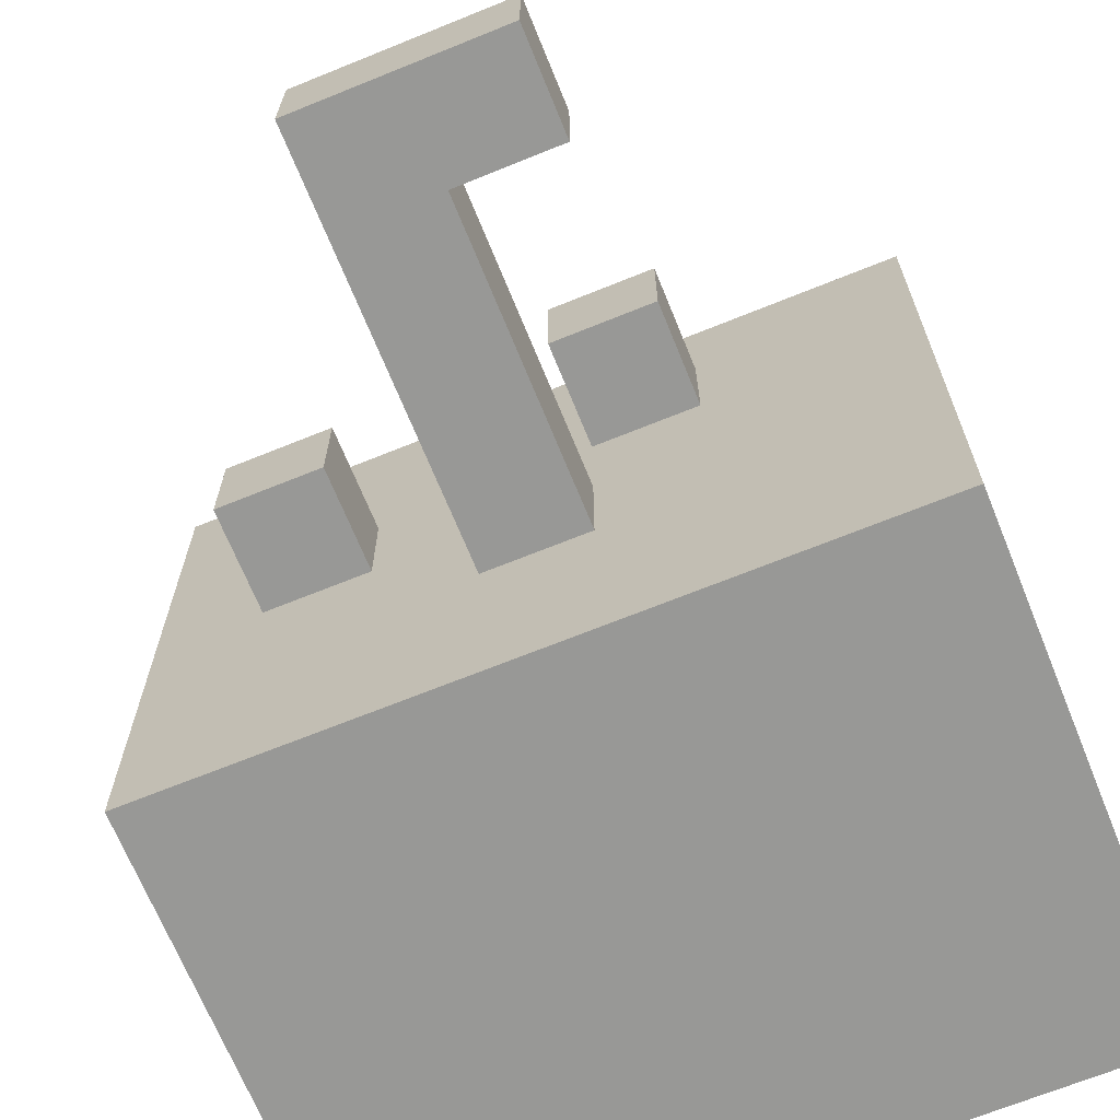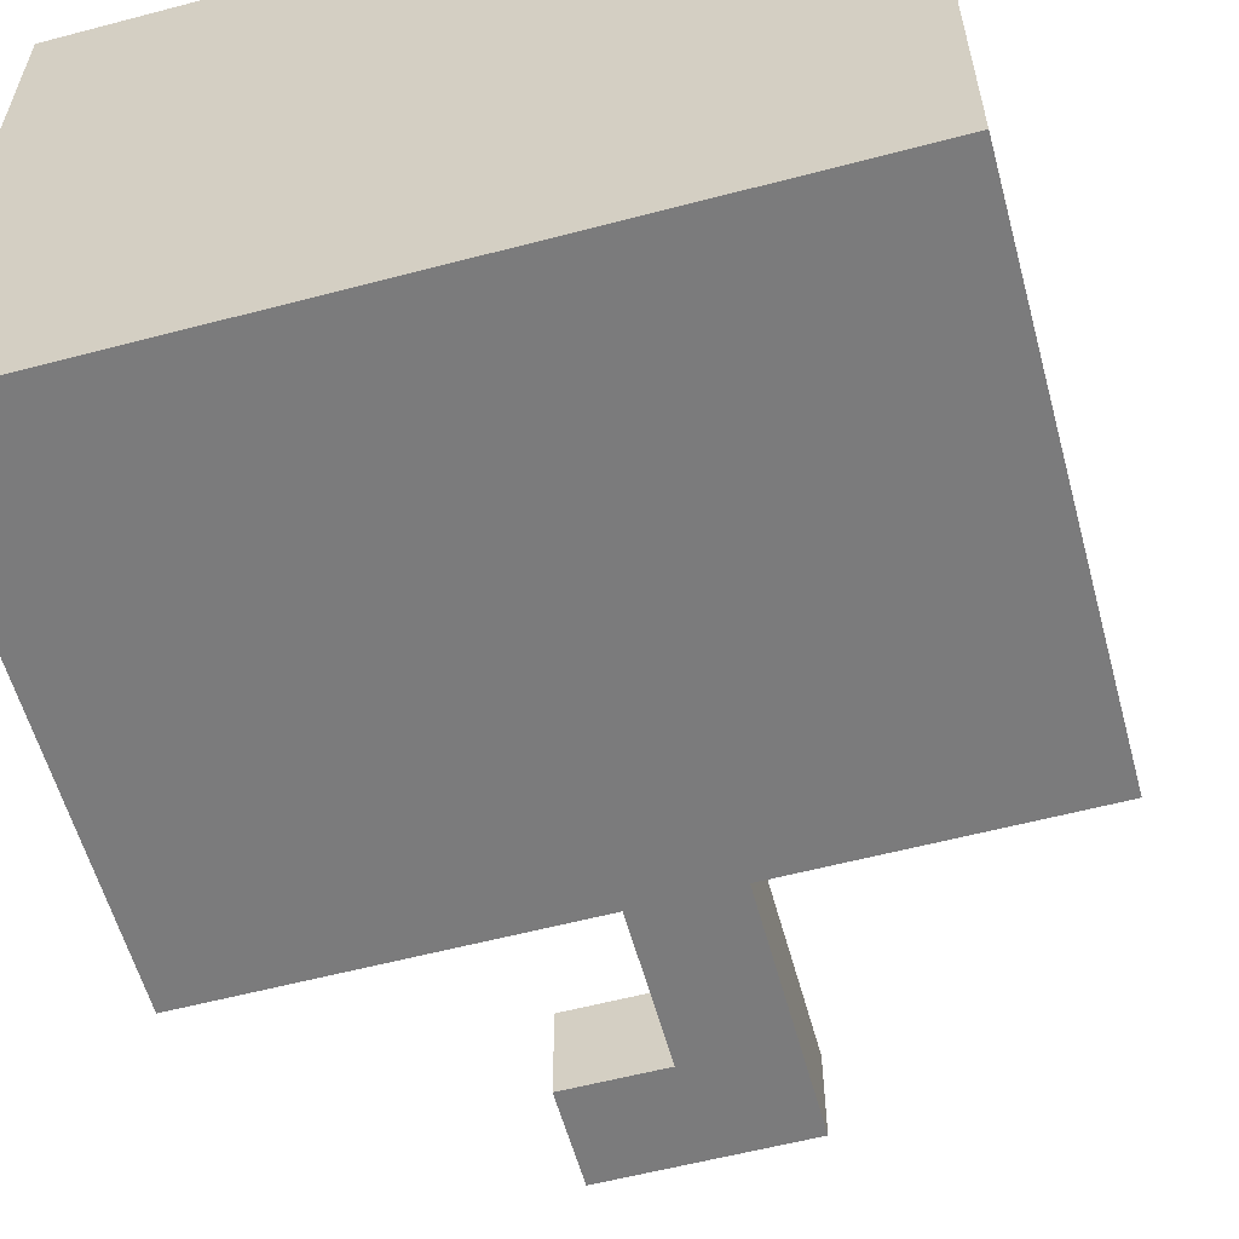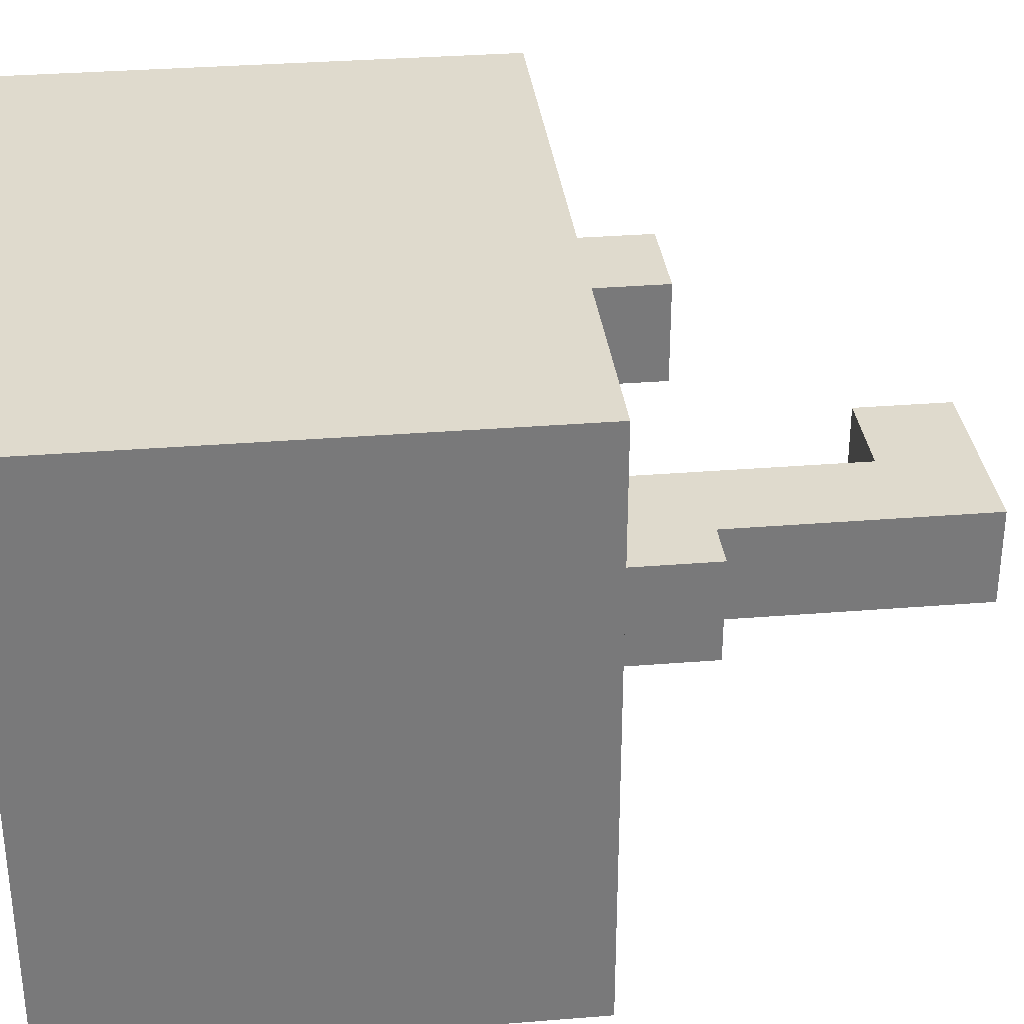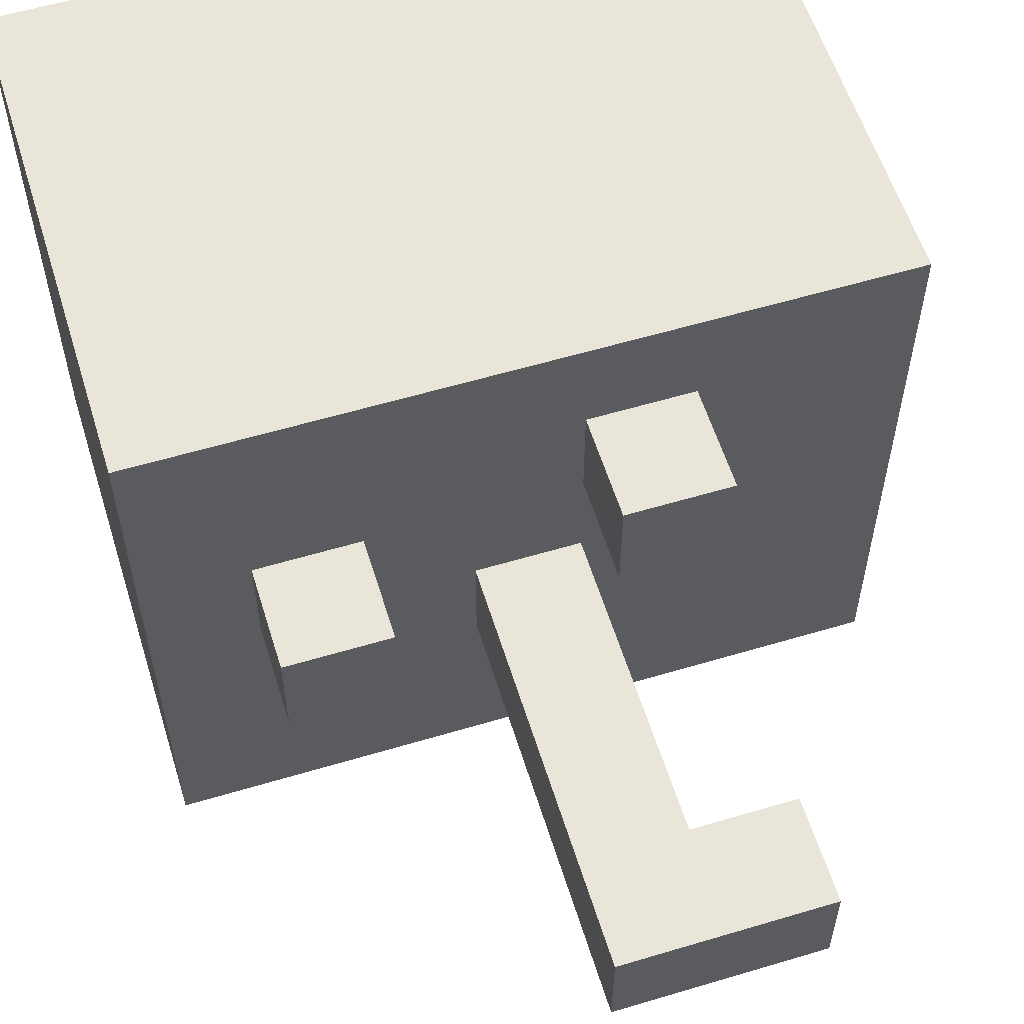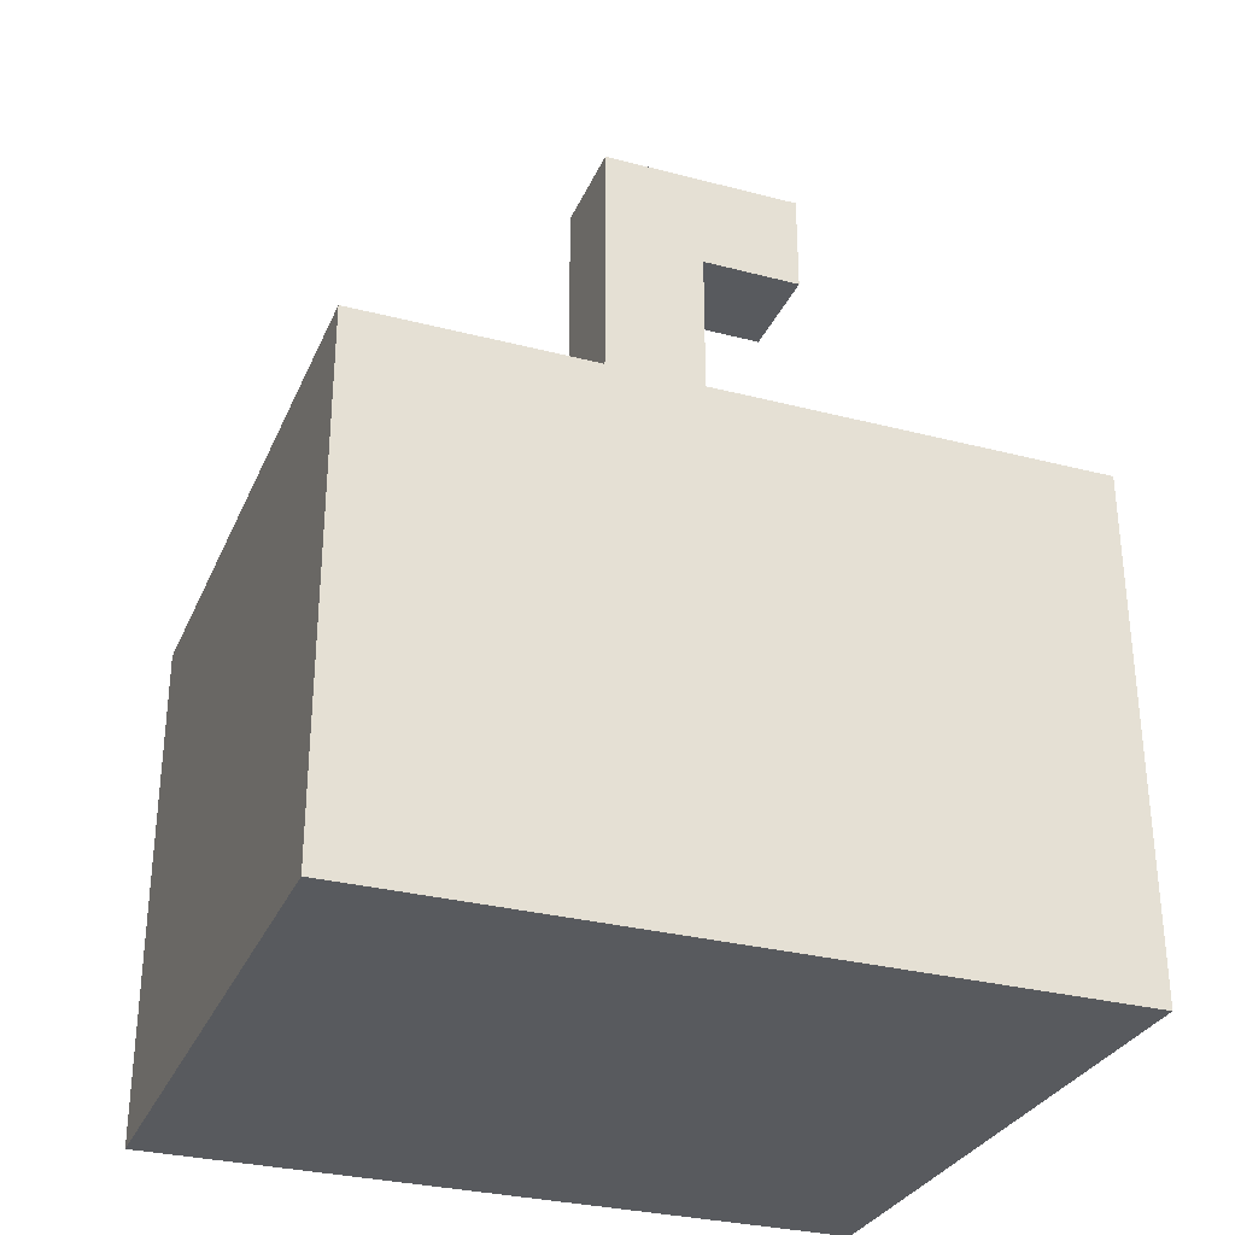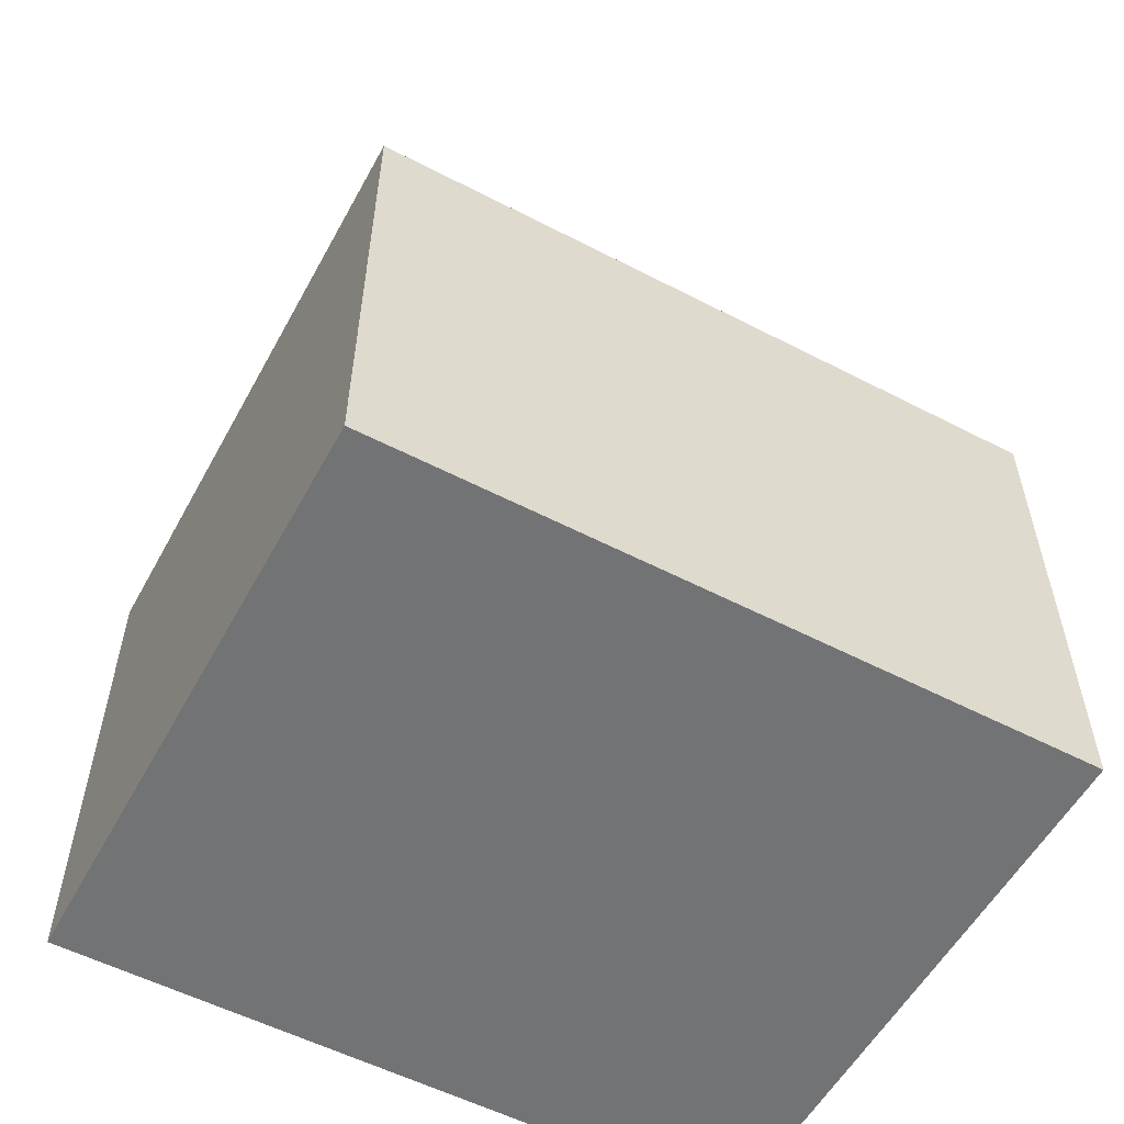
<metadata>
{"format":"obj","ext":"obj","renderer":"f3d","projection":"perspective","resolution":1024,"background":"white","views":[{"elev":-68.4,"azim":-157.9,"up":"+Z"},{"elev":-58.5,"azim":15.2,"up":"+Z"},{"elev":32.6,"azim":83.6,"up":"+Z"},{"elev":58.0,"azim":162.8,"up":"+Z"},{"elev":-30.6,"azim":159.4,"up":"+Y"},{"elev":-55.8,"azim":-28.5,"up":"+Y"}]}
</metadata>
<code>
v -0.175 0 0.15
v -0.175 0 -0.15
v -0.175 0.25 0.15
v -0.175 0.25 -0.15
v -0.075 0.25 0.1
v -0.075 0.25 0.05
v -0.075 0.3 0.1
v -0.075 0.3 0.05
v -0.075 0.4 -0
v -0.075 0.4 -0.05
v -0.075 0.45 -0
v -0.075 0.45 -0.05
v -0.025 0.25 -0
v -0.025 0.25 -0.05
v -0.025 0.4 -0
v -0.025 0.4 -0.05
v 0.075 0.25 0.05
v 0.075 0.25 -0
v 0.075 0.3 0.05
v 0.075 0.3 -0
v -0.025 0.25 0.1
v -0.025 0.25 0.05
v -0.025 0.3 0.1
v -0.025 0.3 0.05
v 0.025 0.25 -0
v 0.025 0.25 -0.05
v 0.025 0.45 -0
v 0.025 0.45 -0.05
v 0.125 0.25 0.05
v 0.125 0.25 -0
v 0.125 0.3 0.05
v 0.125 0.3 -0
v 0.175 0 0.15
v 0.175 0 -0.15
v 0.175 0.25 0.15
v 0.175 0.25 -0.15
v -0.175 0 0.15
v -0.175 0.25 0.15
v 0.175 0 0.15
v 0.175 0.25 0.15
v -0.075 0.25 0.1
v -0.075 0.3 0.1
v -0.025 0.25 0.1
v -0.025 0.3 0.1
v 0.075 0.25 0.05
v 0.075 0.3 0.05
v 0.125 0.25 0.05
v 0.125 0.3 0.05
v -0.075 0.4 -0
v -0.075 0.45 -0
v -0.025 0.25 -0
v -0.025 0.4 -0
v 0.025 0.25 -0
v 0.025 0.45 -0
v -0.075 0.25 0.05
v -0.075 0.3 0.05
v -0.025 0.25 0.05
v -0.025 0.3 0.05
v 0.075 0.25 -0
v 0.075 0.3 -0
v 0.125 0.25 -0
v 0.125 0.3 -0
v -0.075 0.4 -0.05
v -0.075 0.45 -0.05
v -0.025 0.25 -0.05
v -0.025 0.4 -0.05
v 0.025 0.25 -0.05
v 0.025 0.45 -0.05
v -0.175 0 -0.15
v -0.175 0.25 -0.15
v 0.175 0 -0.15
v 0.175 0.25 -0.15
v -0.175 0 0.15
v 0.175 0 0.15
v -0.175 0 -0.15
v 0.175 0 -0.15
v -0.075 0.4 -0
v -0.025 0.4 -0
v -0.075 0.4 -0.05
v -0.025 0.4 -0.05
v -0.175 0.25 0.15
v 0.175 0.25 0.15
v -0.125 0.25 0.1
v -0.075 0.25 0.1
v -0.025 0.25 0.1
v 0.125 0.25 0.1
v -0.075 0.25 0.05
v -0.025 0.25 0.05
v 0.075 0.25 0.05
v 0.125 0.25 0.05
v -0.025 0.25 -0
v 0.025 0.25 -0
v 0.075 0.25 -0
v 0.125 0.25 -0
v -0.025 0.25 -0.05
v 0.025 0.25 -0.05
v -0.125 0.25 -0.1
v 0.125 0.25 -0.1
v -0.175 0.25 -0.15
v 0.175 0.25 -0.15
v -0.075 0.3 0.1
v -0.025 0.3 0.1
v -0.075 0.3 0.05
v -0.025 0.3 0.05
v 0.075 0.3 0.05
v 0.125 0.3 0.05
v 0.075 0.3 -0
v 0.125 0.3 -0
v -0.075 0.45 -0
v 0.025 0.45 -0
v -0.075 0.45 -0.05
v 0.025 0.45 -0.05
f 3 2 1
f 4 2 3
f 7 6 5
f 8 6 7
f 11 10 9
f 12 10 11
f 15 14 13
f 16 14 15
f 19 18 17
f 20 18 19
f 21 22 23
f 23 22 24
f 25 26 27
f 27 26 28
f 29 30 31
f 31 30 32
f 33 34 35
f 35 34 36
f 39 38 37
f 40 38 39
f 43 42 41
f 44 42 43
f 47 46 45
f 48 46 47
f 52 50 49
f 53 52 51
f 54 50 52
f 54 52 53
f 55 56 57
f 57 56 58
f 59 60 61
f 61 60 62
f 63 64 66
f 65 66 67
f 66 64 68
f 67 66 68
f 69 70 71
f 71 70 72
f 75 74 73
f 76 74 75
f 79 78 77
f 80 78 79
f 81 82 83
f 83 82 84
f 84 82 85
f 85 82 86
f 83 84 87
f 85 86 88
f 88 86 89
f 86 82 90
f 89 86 90
f 88 89 91
f 87 88 91
f 91 89 92
f 92 89 93
f 90 82 94
f 87 91 95
f 92 93 96
f 93 94 96
f 81 83 97
f 95 96 97
f 87 95 97
f 83 87 97
f 96 94 98
f 97 96 98
f 94 82 98
f 81 97 99
f 97 98 99
f 98 82 100
f 99 98 100
f 101 102 103
f 103 102 104
f 105 106 107
f 107 106 108
f 109 110 111
f 111 110 112

</code>
